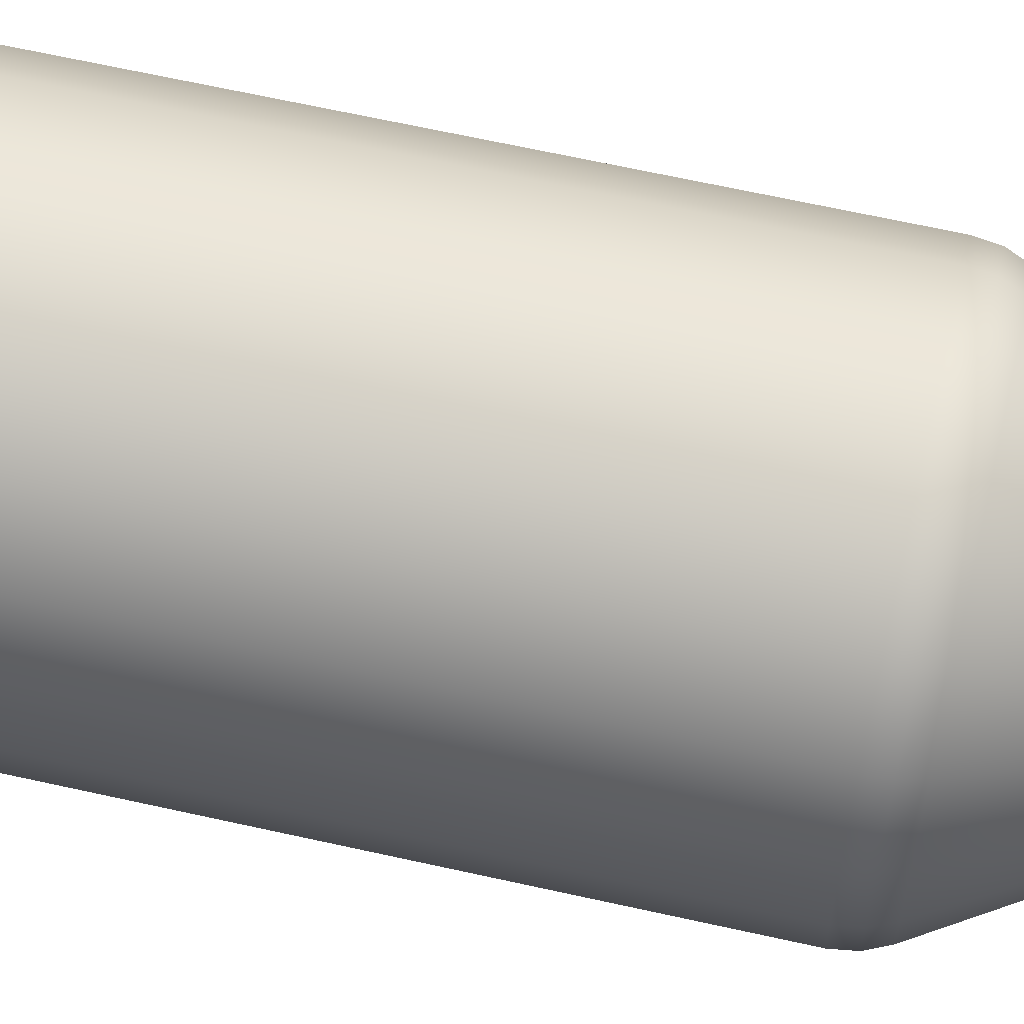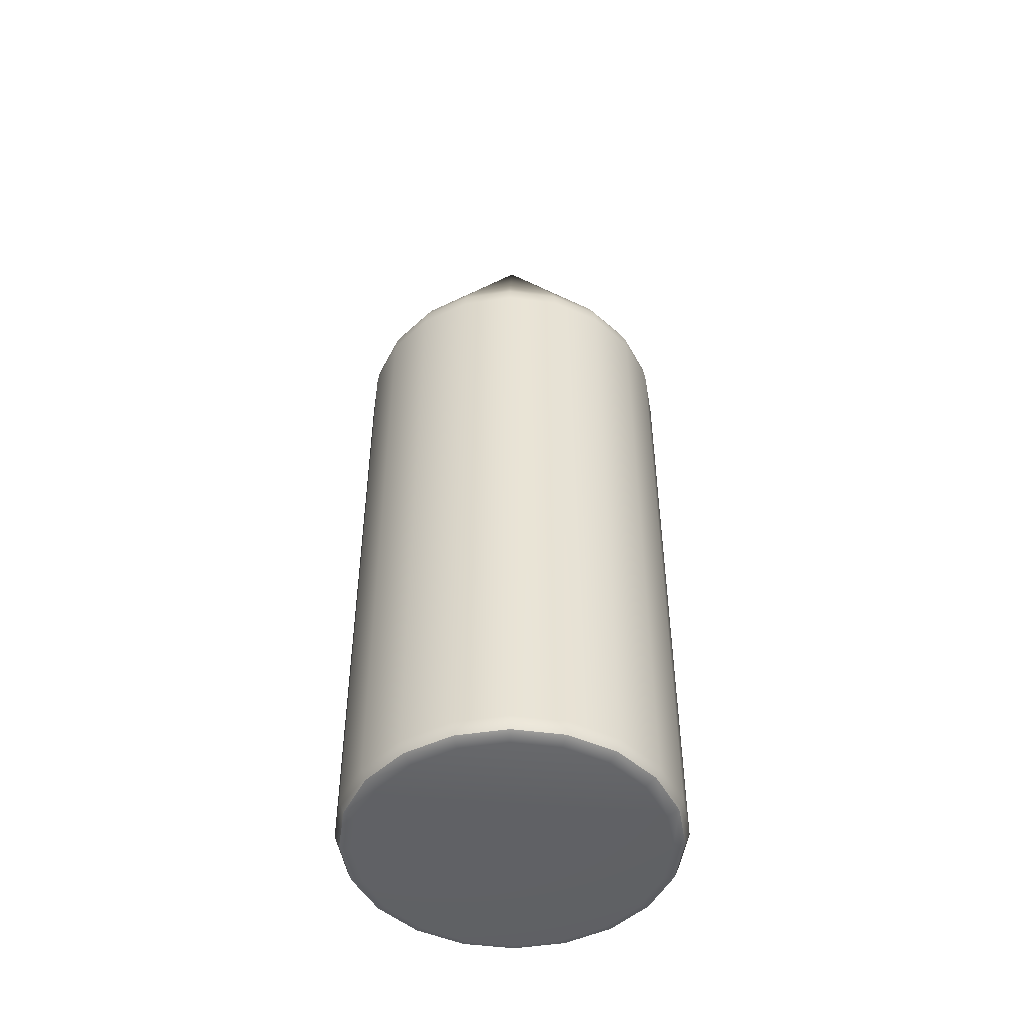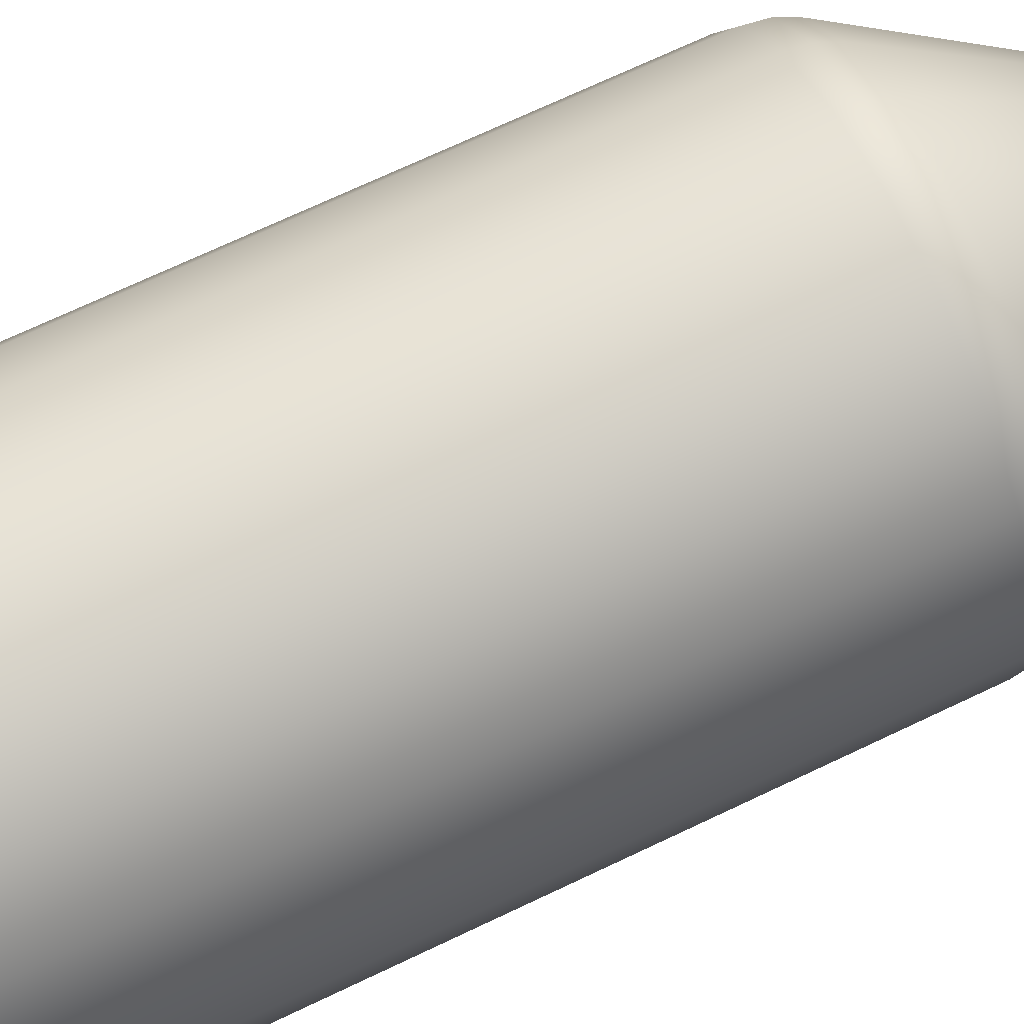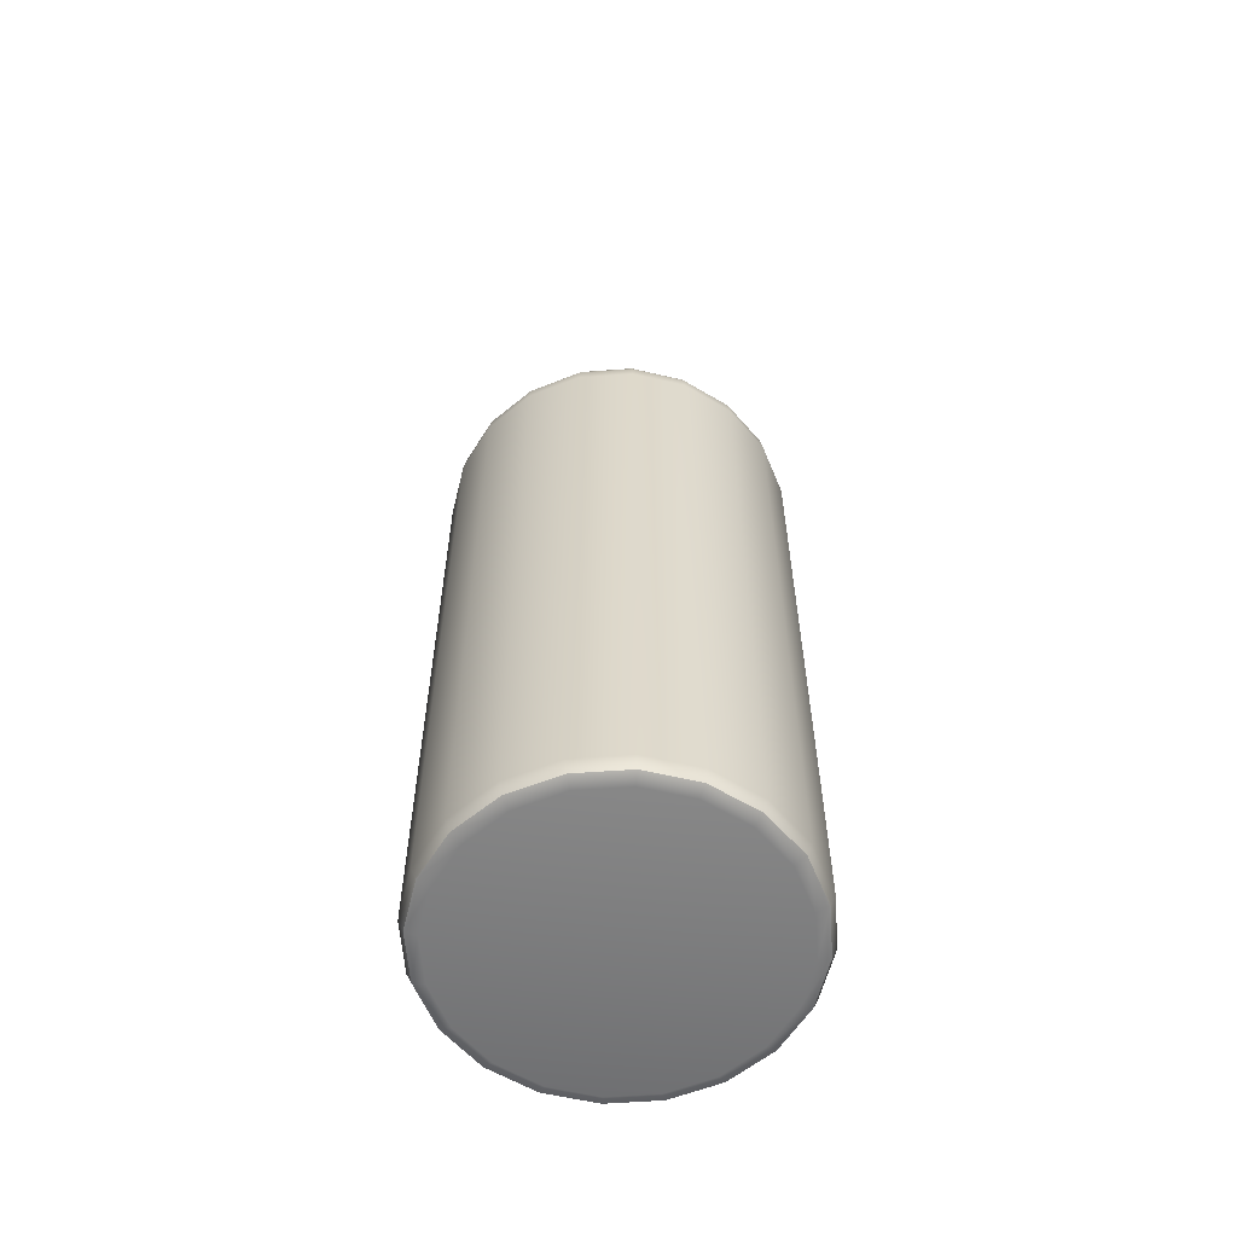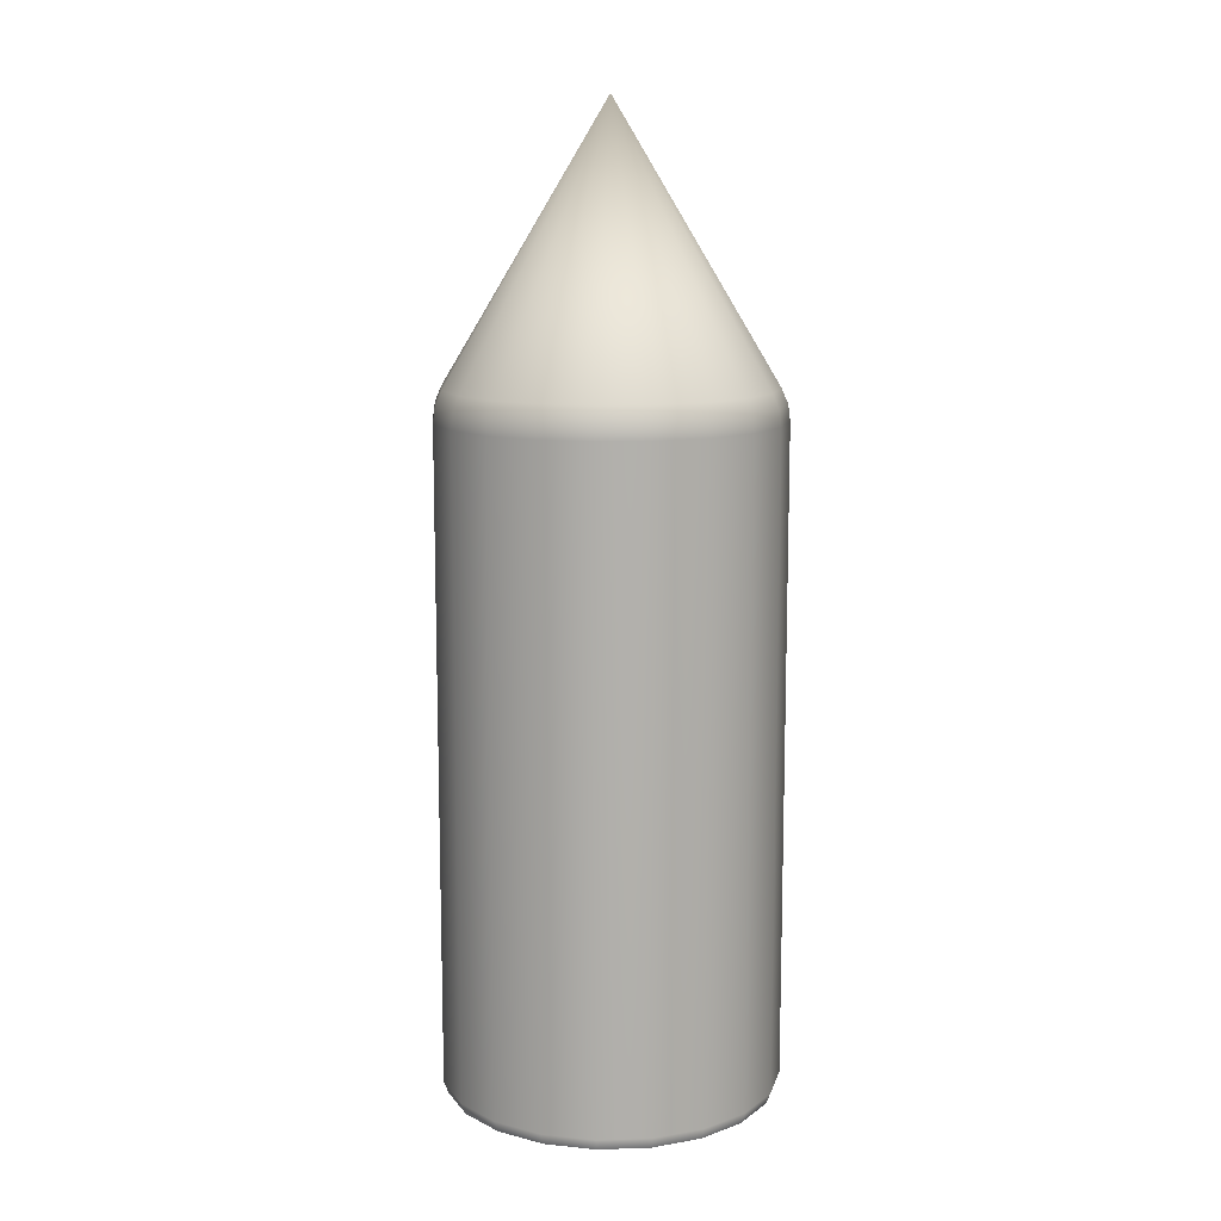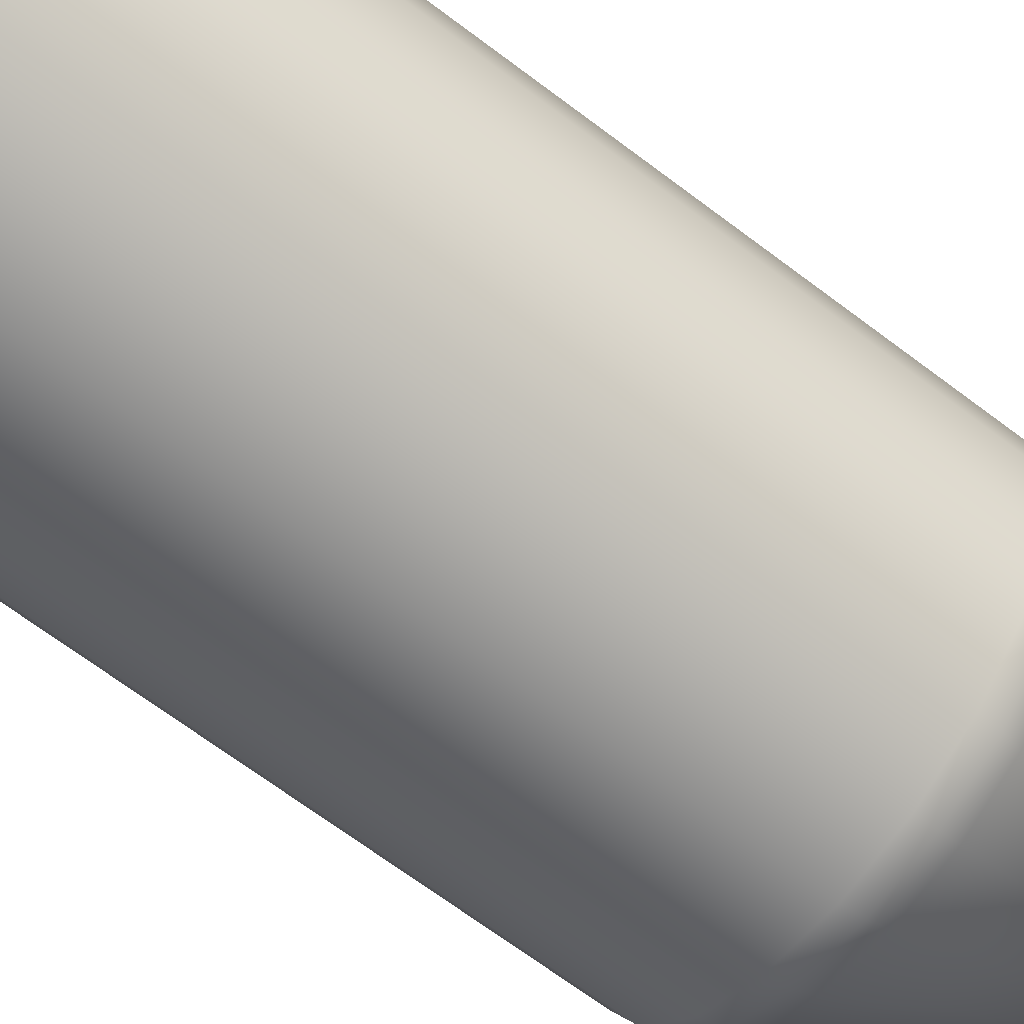
<metadata>
{"format":"obj","ext":"obj","renderer":"f3d","projection":"perspective","resolution":1024,"background":"white","views":[{"elev":64.1,"azim":102.8,"up":"+Z"},{"elev":-48.7,"azim":90.7,"up":"+Y"},{"elev":67.6,"azim":64.1,"up":"+Z"},{"elev":-58.7,"azim":-58.7,"up":"+Y"},{"elev":11.7,"azim":40.6,"up":"+Y"},{"elev":-64.9,"azim":52.2,"up":"+Z"}]}
</metadata>
<code>
g default
v 0 -3.049 0
v 0 2.675 0
v 0.9511 0.9028 -0.309
v 0.939 0.9966 -0.3051
v 0.9035 1.084 -0.2936
v 0.809 0.9028 -0.5878
v 0.7987 0.9966 -0.5803
v 0.7686 1.084 -0.5584
v 0.5878 0.9028 -0.809
v 0.5803 0.9966 -0.7987
v 0.5584 1.084 -0.7686
v 0.309 0.9028 -0.9511
v 0.3051 0.9966 -0.939
v 0.2936 1.084 -0.9035
v 0 0.9028 -1
v 0 0.9966 -0.9873
v 0 1.084 -0.95
v -0.309 0.9028 -0.9511
v -0.3051 0.9966 -0.939
v -0.2936 1.084 -0.9035
v -0.5878 0.9028 -0.809
v -0.5803 0.9966 -0.7987
v -0.5584 1.084 -0.7686
v -0.809 0.9028 -0.5878
v -0.7987 0.9966 -0.5803
v -0.7686 1.084 -0.5584
v -0.9511 0.9028 -0.309
v -0.939 0.9966 -0.3051
v -0.9035 1.084 -0.2936
v -1 0.9028 0
v -0.9873 0.9966 0
v -0.95 1.084 0
v -0.9511 0.9028 0.309
v -0.939 0.9966 0.3051
v -0.9035 1.084 0.2936
v -0.809 0.9028 0.5878
v -0.7987 0.9966 0.5803
v -0.7686 1.084 0.5584
v -0.5878 0.9028 0.809
v -0.5803 0.9966 0.7987
v -0.5584 1.084 0.7686
v -0.309 0.9028 0.9511
v -0.3051 0.9966 0.939
v -0.2936 1.084 0.9035
v -0 0.9028 1
v -0 0.9966 0.9873
v -0 1.084 0.95
v 0.309 0.9028 0.9511
v 0.3051 0.9966 0.939
v 0.2936 1.084 0.9035
v 0.5878 0.9028 0.809
v 0.5803 0.9966 0.7987
v 0.5584 1.084 0.7686
v 0.809 0.9028 0.5878
v 0.7987 0.9966 0.5803
v 0.7686 1.084 0.5584
v 0.9511 0.9028 0.309
v 0.939 0.9966 0.3051
v 0.9035 1.084 0.2936
v 1 0.9028 0
v 0.9873 0.9966 0
v 0.95 1.084 0
v 0.856 -3.049 -0.2781
v 0.9232 -3.02 -0.3
v 0.9511 -2.951 -0.309
v 0.7281 -3.049 -0.529
v 0.7853 -3.02 -0.5706
v 0.809 -2.951 -0.5878
v 0.529 -3.049 -0.7281
v 0.5706 -3.02 -0.7853
v 0.5878 -2.951 -0.809
v 0.2781 -3.049 -0.856
v 0.3 -3.02 -0.9232
v 0.309 -2.951 -0.9511
v 0 -3.049 -0.9
v 0 -3.02 -0.9707
v 0 -2.951 -1
v -0.2781 -3.049 -0.856
v -0.3 -3.02 -0.9232
v -0.309 -2.951 -0.9511
v -0.529 -3.049 -0.7281
v -0.5706 -3.02 -0.7853
v -0.5878 -2.951 -0.809
v -0.7281 -3.049 -0.529
v -0.7853 -3.02 -0.5706
v -0.809 -2.951 -0.5878
v -0.856 -3.049 -0.2781
v -0.9232 -3.02 -0.3
v -0.9511 -2.951 -0.309
v -0.9 -3.049 0
v -0.9707 -3.02 0
v -1 -2.951 0
v -0.856 -3.049 0.2781
v -0.9232 -3.02 0.3
v -0.9511 -2.951 0.309
v -0.7281 -3.049 0.529
v -0.7853 -3.02 0.5706
v -0.809 -2.951 0.5878
v -0.529 -3.049 0.7281
v -0.5706 -3.02 0.7853
v -0.5878 -2.951 0.809
v -0.2781 -3.049 0.856
v -0.3 -3.02 0.9232
v -0.309 -2.951 0.9511
v -0 -3.049 0.9
v -0 -3.02 0.9707
v -0 -2.951 1
v 0.2781 -3.049 0.856
v 0.3 -3.02 0.9232
v 0.309 -2.951 0.9511
v 0.529 -3.049 0.7281
v 0.5706 -3.02 0.7853
v 0.5878 -2.951 0.809
v 0.7281 -3.049 0.529
v 0.7853 -3.02 0.5706
v 0.809 -2.951 0.5878
v 0.856 -3.049 0.2781
v 0.9232 -3.02 0.3
v 0.9511 -2.951 0.309
v 0.9 -3.049 -0
v 0.9707 -3.02 -0
v 1 -2.951 0
g pCylinder1
f 5 8 2
f 8 11 2
f 11 14 2
f 14 17 2
f 17 20 2
f 20 23 2
f 23 26 2
f 26 29 2
f 29 32 2
f 32 35 2
f 35 38 2
f 38 41 2
f 41 44 2
f 44 47 2
f 47 50 2
f 50 53 2
f 53 56 2
f 56 59 2
f 59 62 2
f 62 5 2
f 3 4 61 60
f 4 5 62 61
f 5 4 7 8
f 4 3 6 7
f 8 7 10 11
f 7 6 9 10
f 11 10 13 14
f 10 9 12 13
f 14 13 16 17
f 13 12 15 16
f 17 16 19 20
f 16 15 18 19
f 20 19 22 23
f 19 18 21 22
f 23 22 25 26
f 22 21 24 25
f 26 25 28 29
f 25 24 27 28
f 29 28 31 32
f 28 27 30 31
f 32 31 34 35
f 31 30 33 34
f 35 34 37 38
f 34 33 36 37
f 38 37 40 41
f 37 36 39 40
f 41 40 43 44
f 40 39 42 43
f 44 43 46 47
f 43 42 45 46
f 47 46 49 50
f 46 45 48 49
f 50 49 52 53
f 49 48 51 52
f 53 52 55 56
f 52 51 54 55
f 56 55 58 59
f 55 54 57 58
f 59 58 61 62
f 58 57 60 61
f 66 63 1
f 69 66 1
f 72 69 1
f 75 72 1
f 78 75 1
f 81 78 1
f 84 81 1
f 87 84 1
f 90 87 1
f 93 90 1
f 96 93 1
f 99 96 1
f 102 99 1
f 105 102 1
f 108 105 1
f 111 108 1
f 114 111 1
f 117 114 1
f 120 117 1
f 63 120 1
f 65 68 6 3
f 68 71 9 6
f 71 74 12 9
f 74 77 15 12
f 77 80 18 15
f 80 83 21 18
f 83 86 24 21
f 86 89 27 24
f 89 92 30 27
f 92 95 33 30
f 95 98 36 33
f 98 101 39 36
f 101 104 42 39
f 104 107 45 42
f 107 110 48 45
f 110 113 51 48
f 113 116 54 51
f 116 119 57 54
f 119 122 60 57
f 122 65 3 60
f 63 64 121 120
f 64 65 122 121
f 65 64 67 68
f 64 63 66 67
f 68 67 70 71
f 67 66 69 70
f 71 70 73 74
f 70 69 72 73
f 74 73 76 77
f 73 72 75 76
f 77 76 79 80
f 76 75 78 79
f 80 79 82 83
f 79 78 81 82
f 83 82 85 86
f 82 81 84 85
f 86 85 88 89
f 85 84 87 88
f 89 88 91 92
f 88 87 90 91
f 92 91 94 95
f 91 90 93 94
f 95 94 97 98
f 94 93 96 97
f 98 97 100 101
f 97 96 99 100
f 101 100 103 104
f 100 99 102 103
f 104 103 106 107
f 103 102 105 106
f 107 106 109 110
f 106 105 108 109
f 110 109 112 113
f 109 108 111 112
f 113 112 115 116
f 112 111 114 115
f 116 115 118 119
f 115 114 117 118
f 119 118 121 122
f 118 117 120 121

</code>
